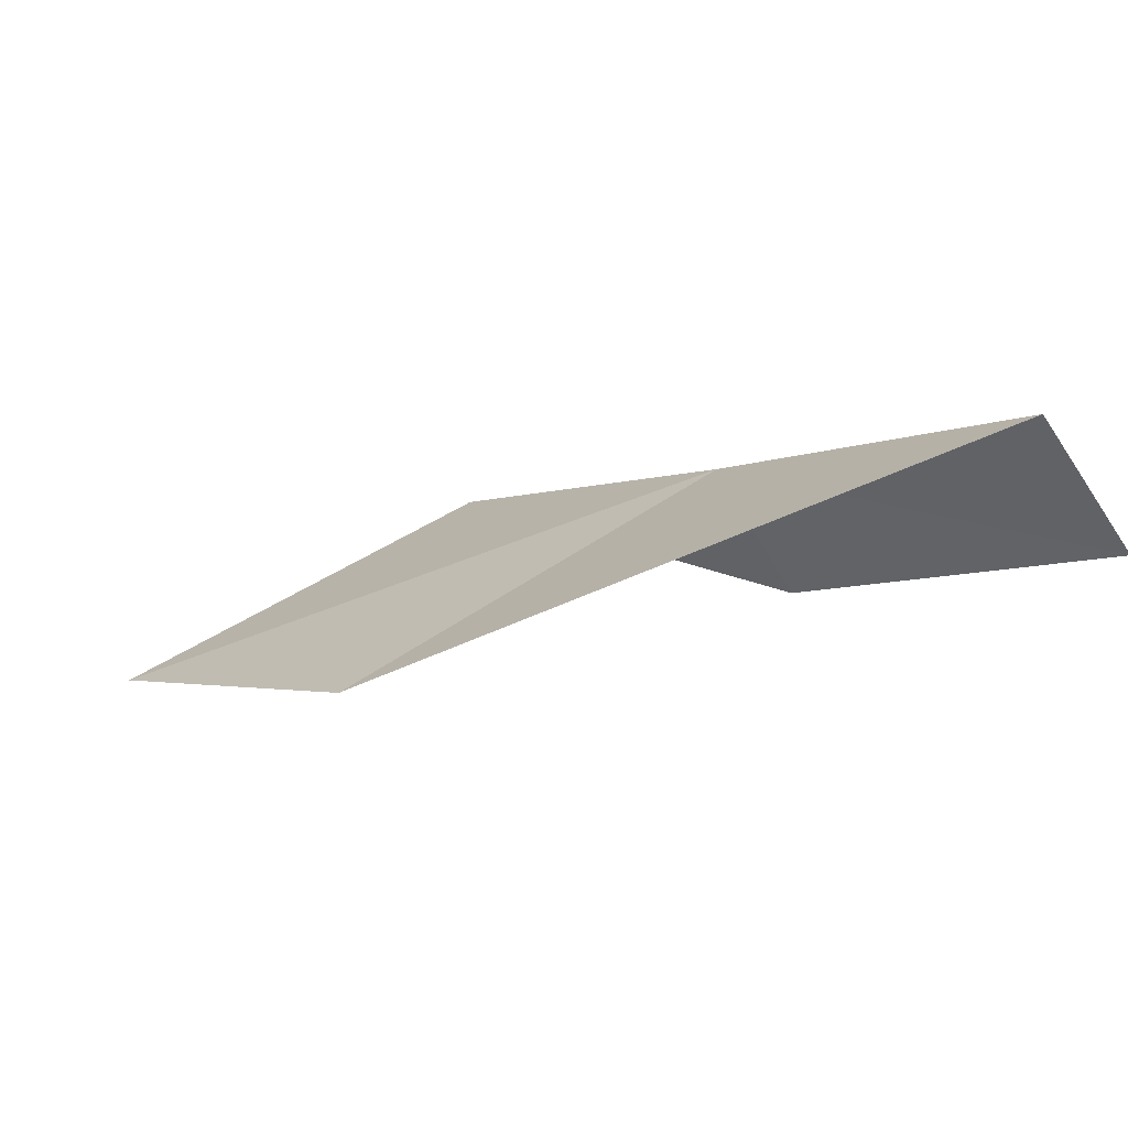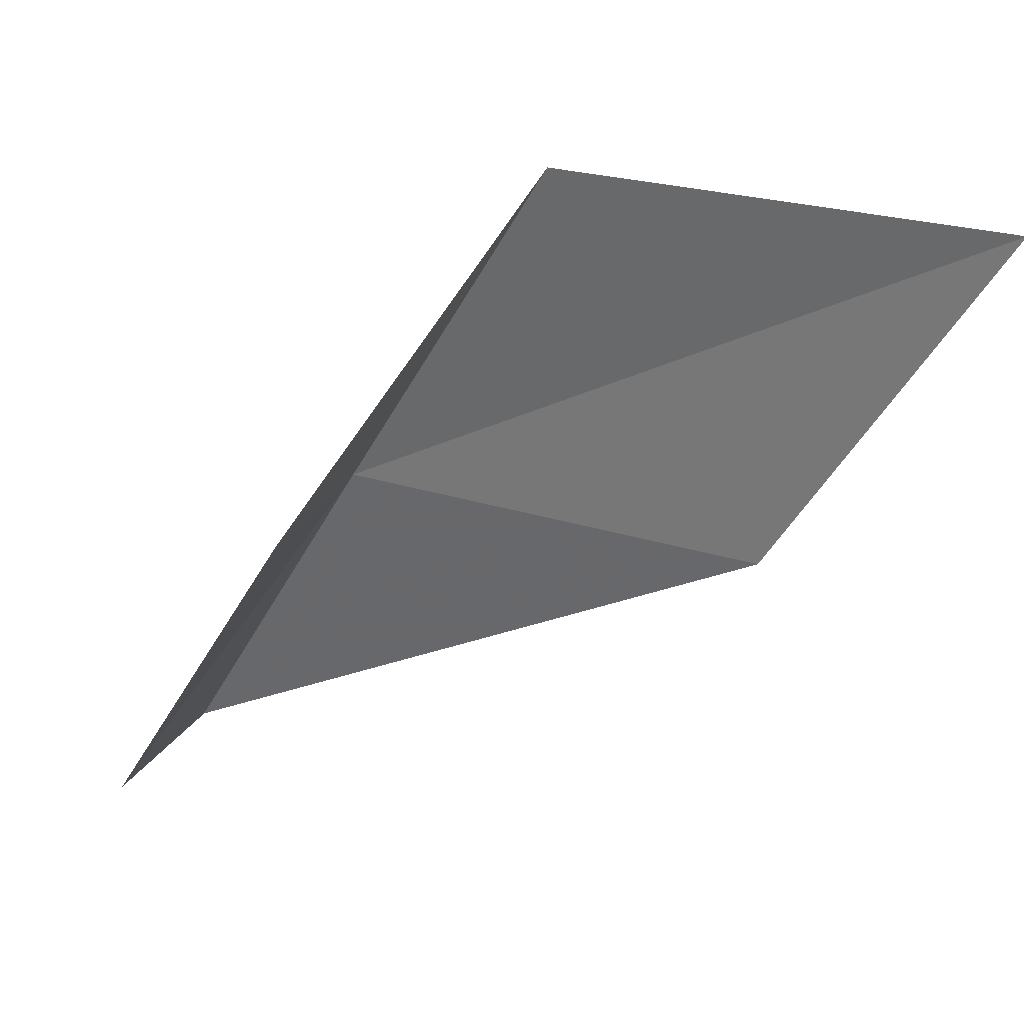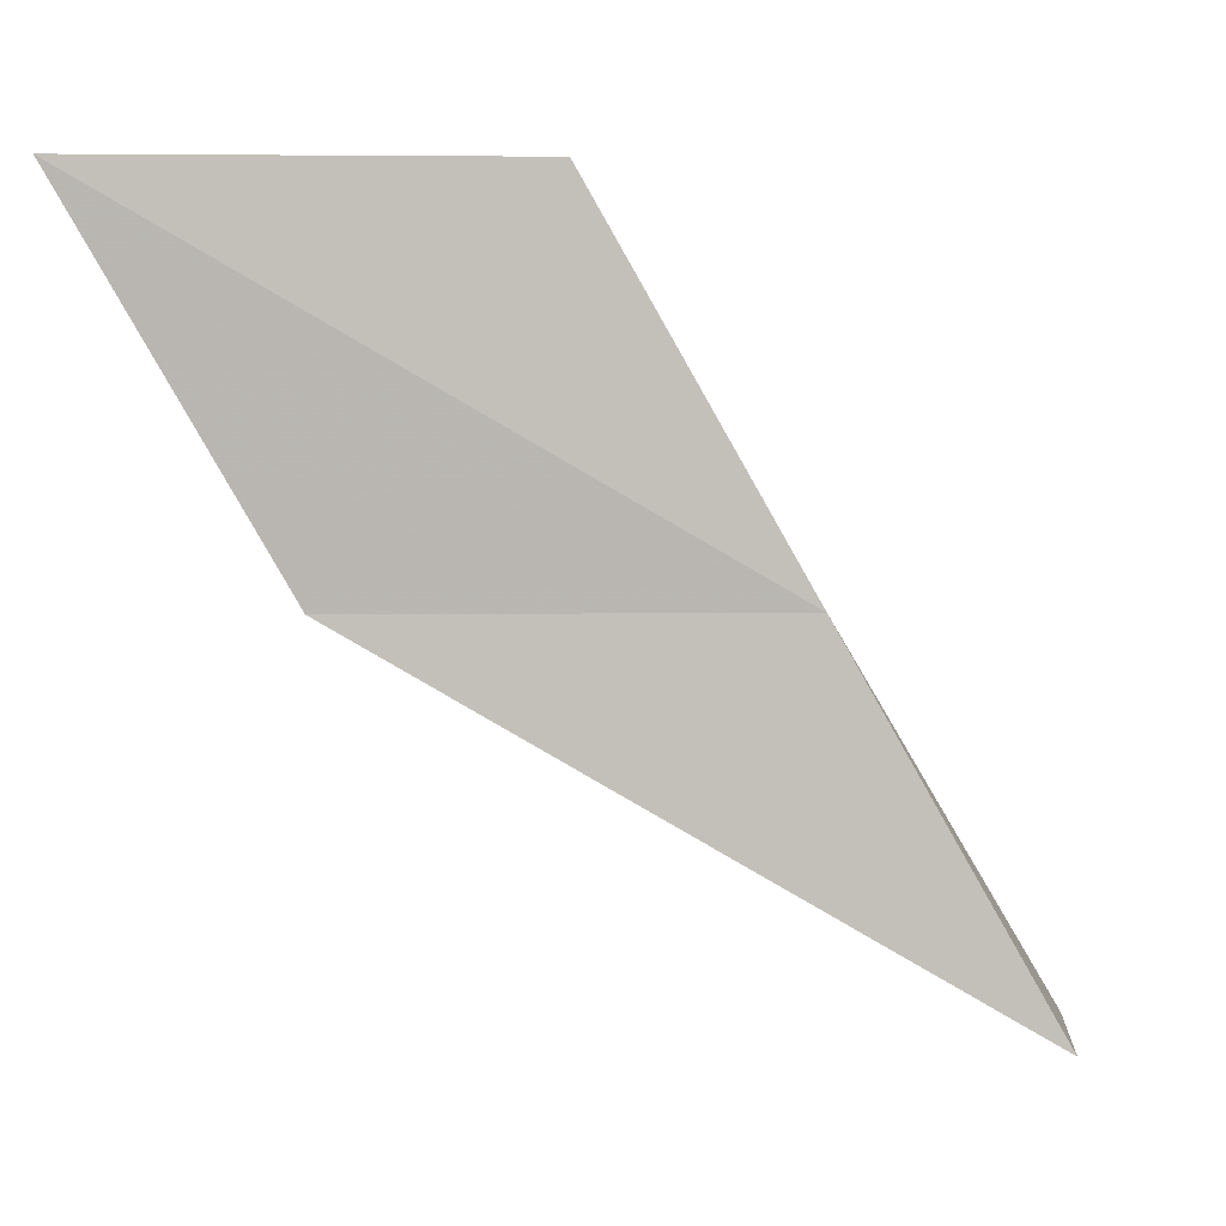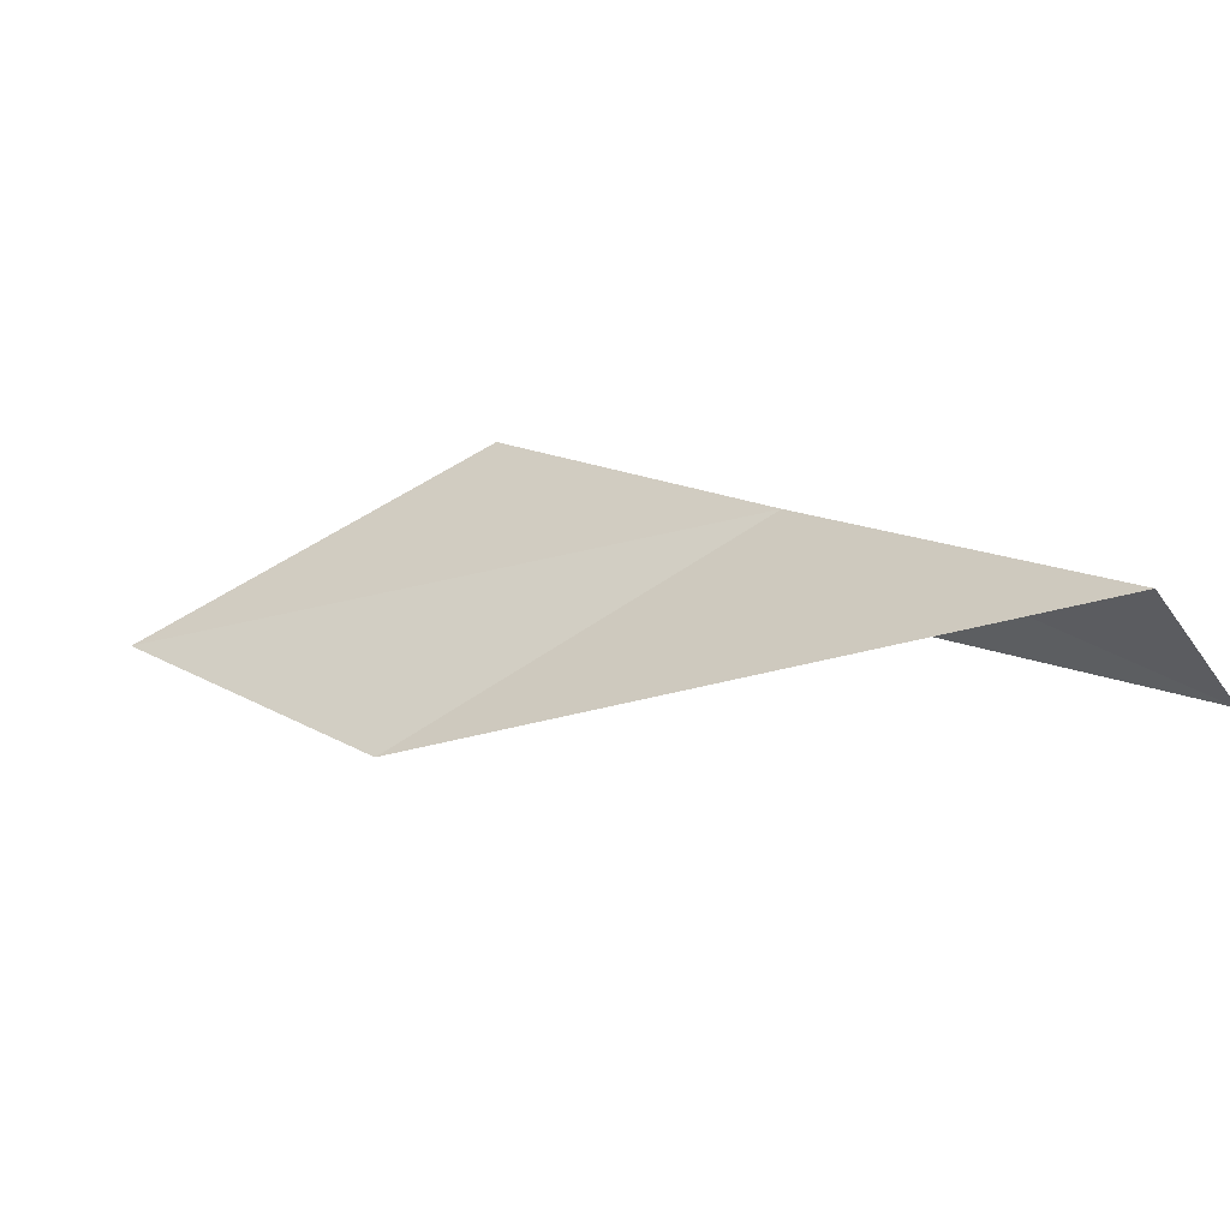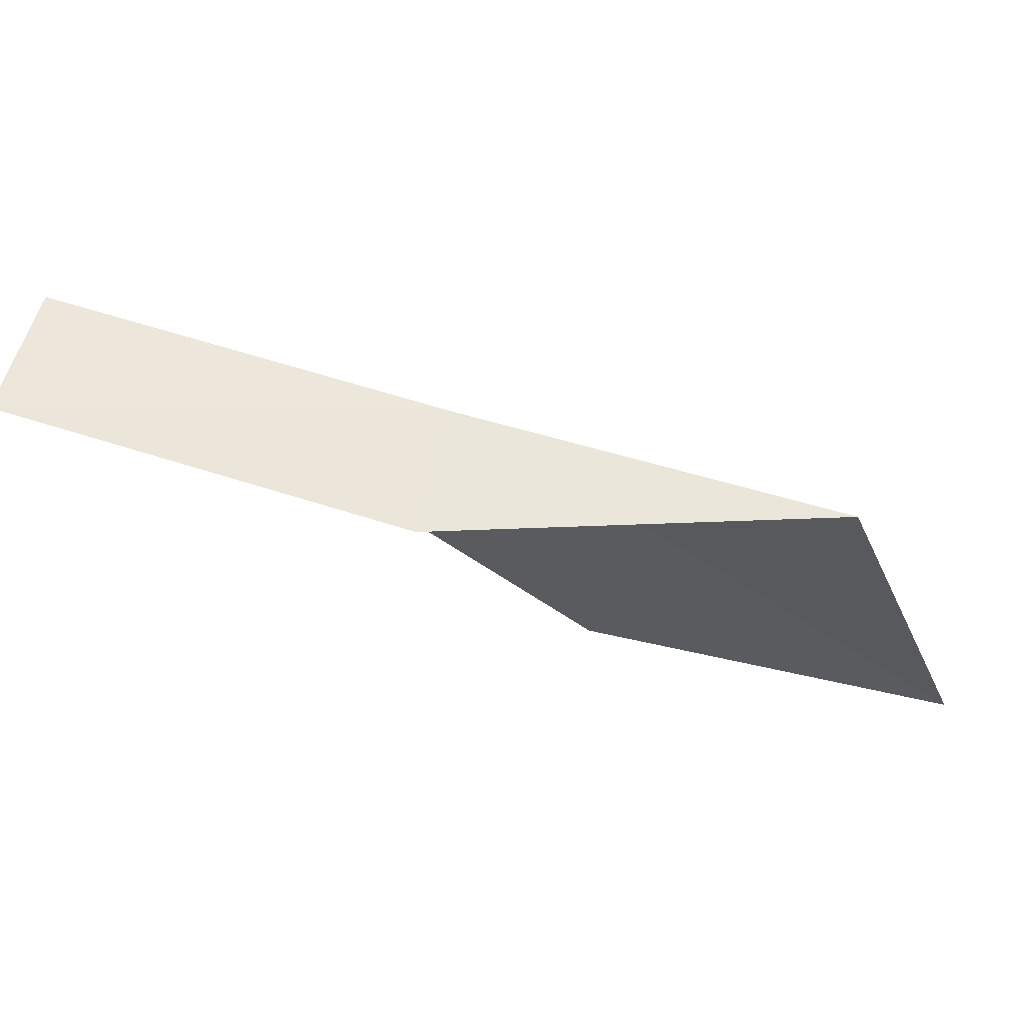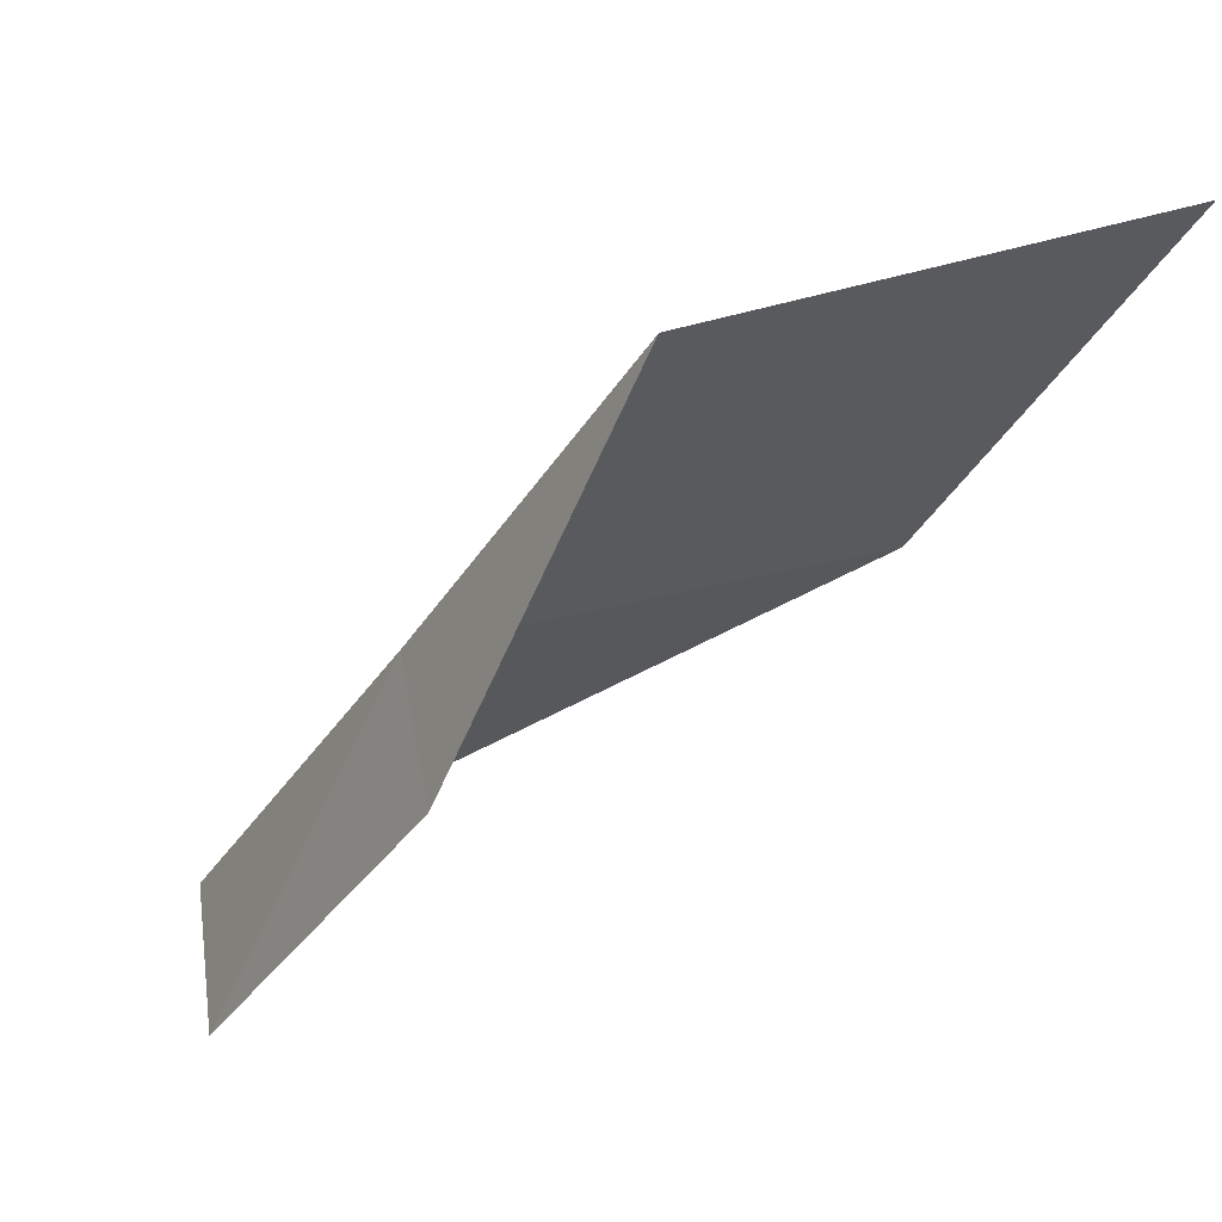
<metadata>
{"format":"obj","ext":"obj","renderer":"f3d","projection":"perspective","resolution":1024,"background":"white","views":[{"elev":14.1,"azim":168.2,"up":"+Y"},{"elev":31.5,"azim":-5.6,"up":"+Z"},{"elev":5.8,"azim":149.4,"up":"+Z"},{"elev":32.7,"azim":165.8,"up":"+Y"},{"elev":-6.0,"azim":-66.3,"up":"+Y"},{"elev":58.8,"azim":-42.1,"up":"+Z"}]}
</metadata>
<code>
v -11.37 -18.52 6
v -11.8 -19.22 6
v -12.79 -18.58 4
v -12.32 -17.9 4
v -9.344 -19.63 6
v -10.38 -19.09 8
v -8.304 -20.09 8
f 1 2 3
f 1 3 4
f 1 4 5
f 1 6 2
f 1 7 6
f 1 5 7

</code>
